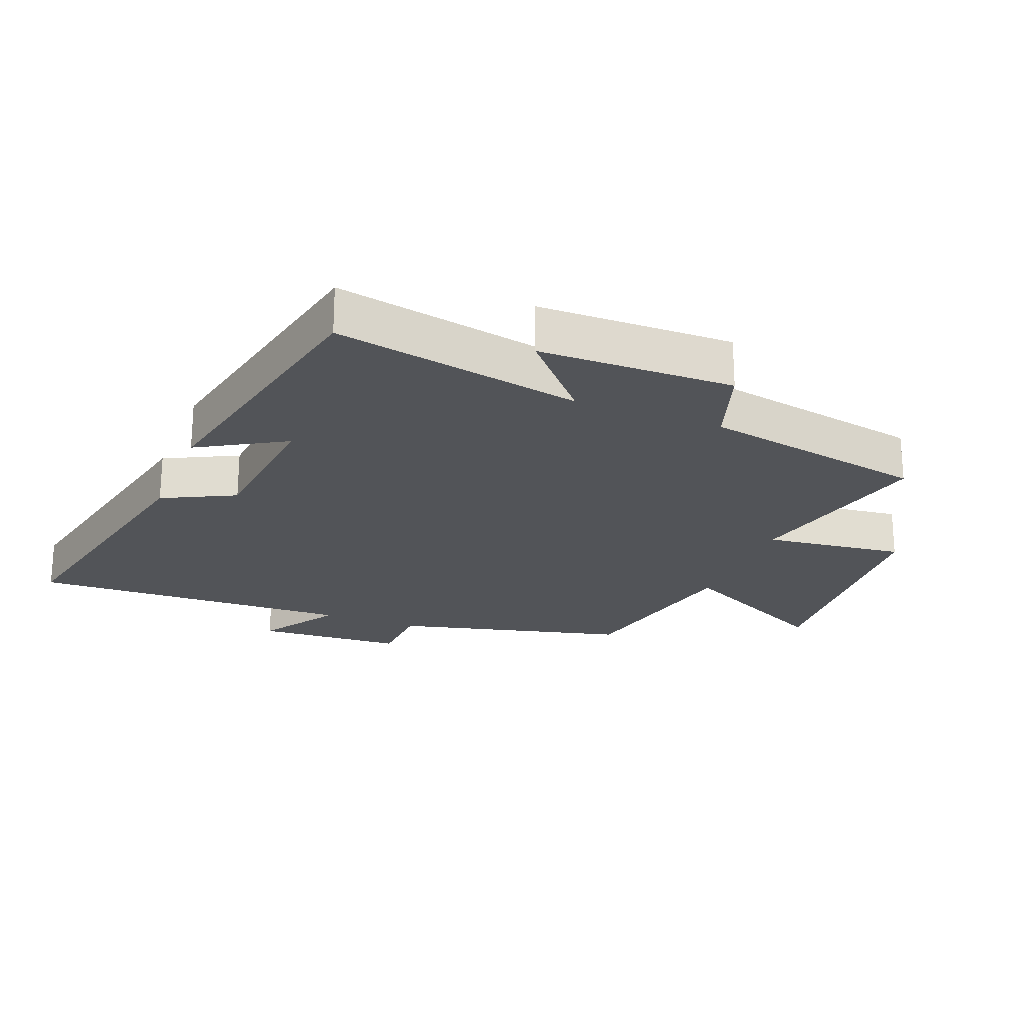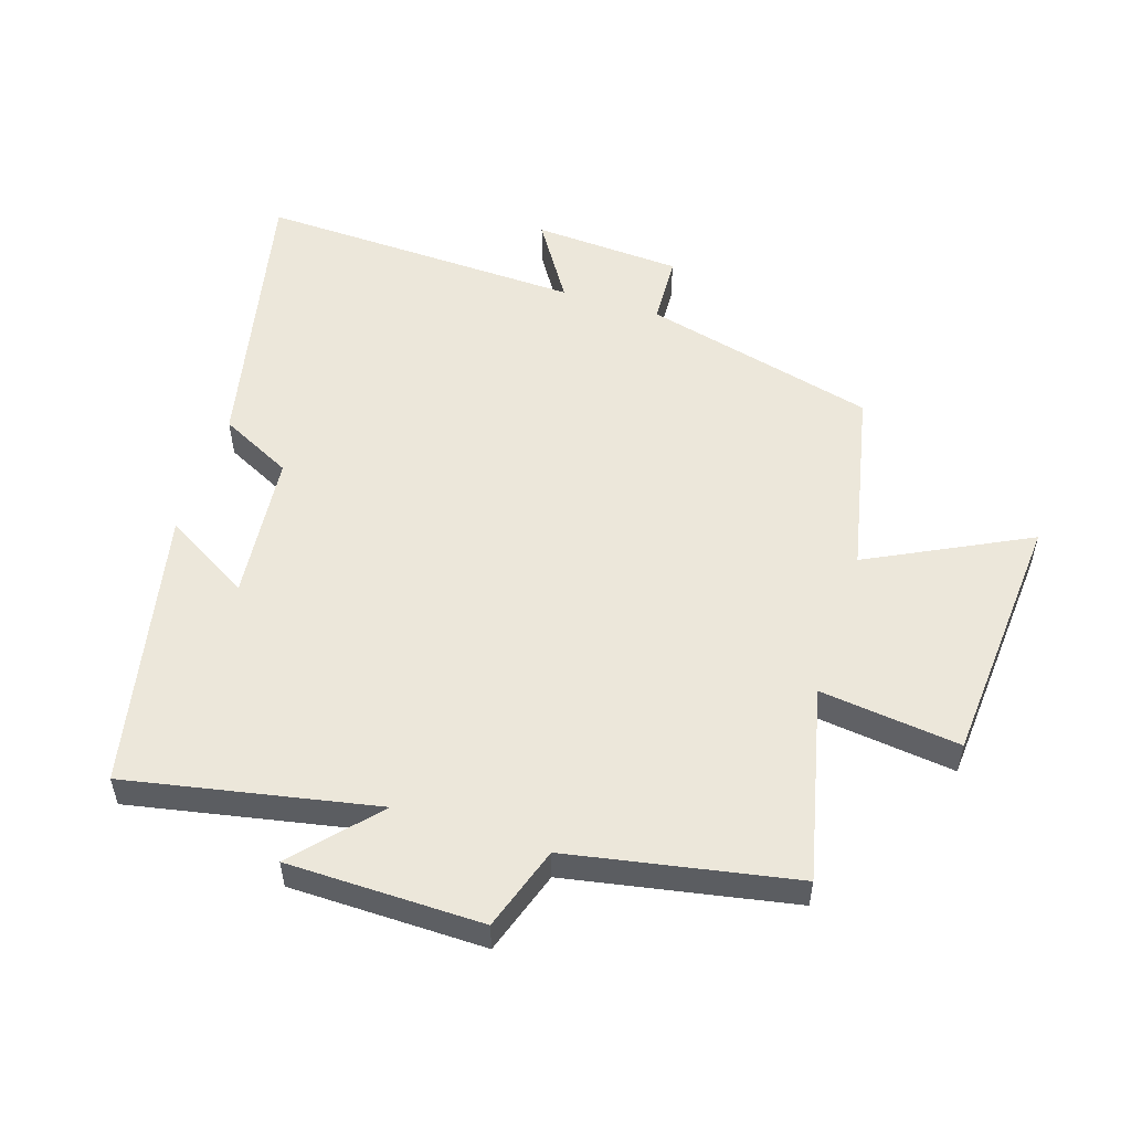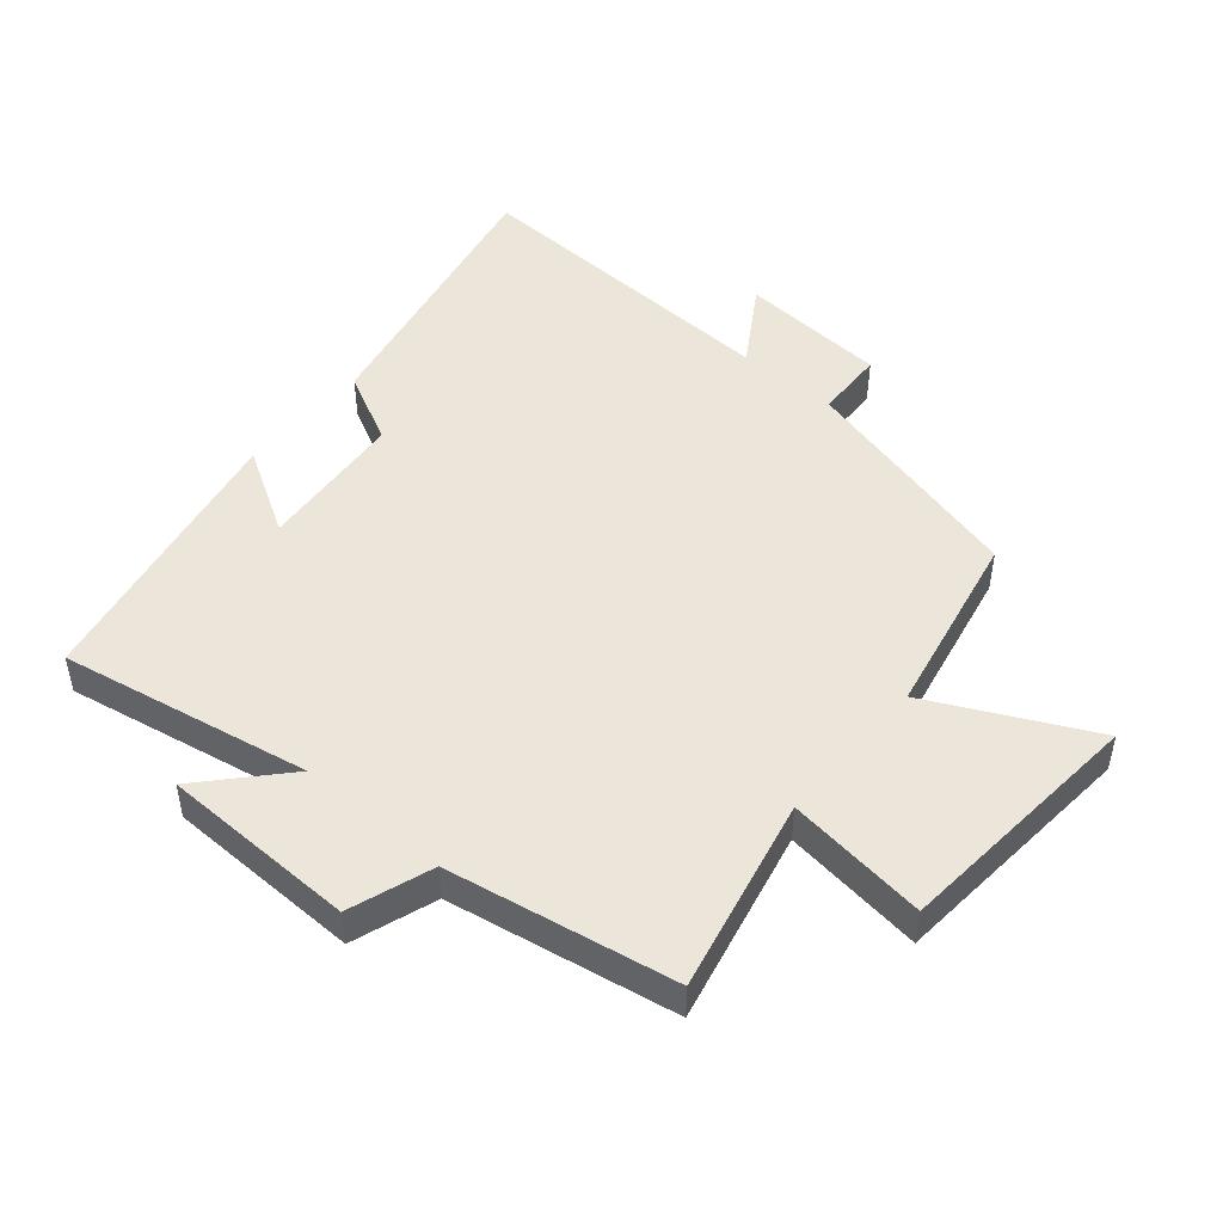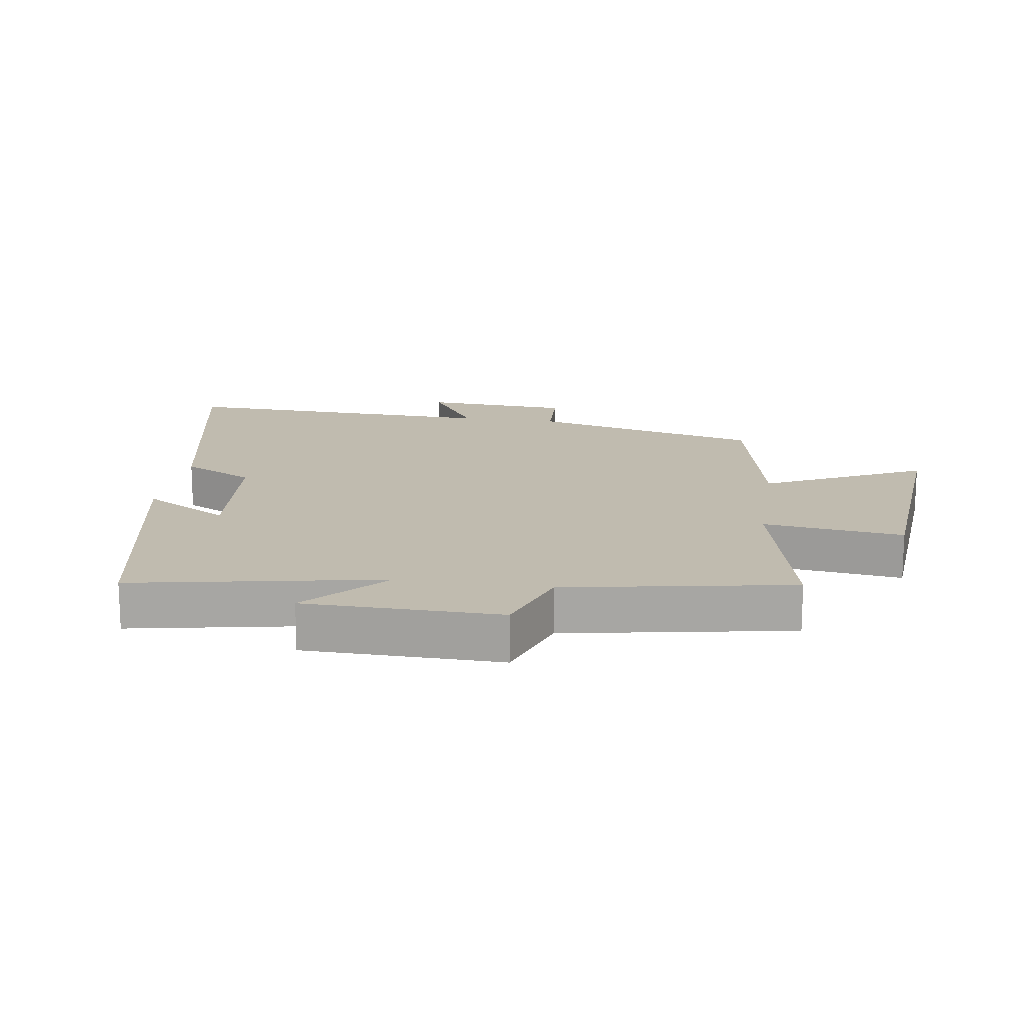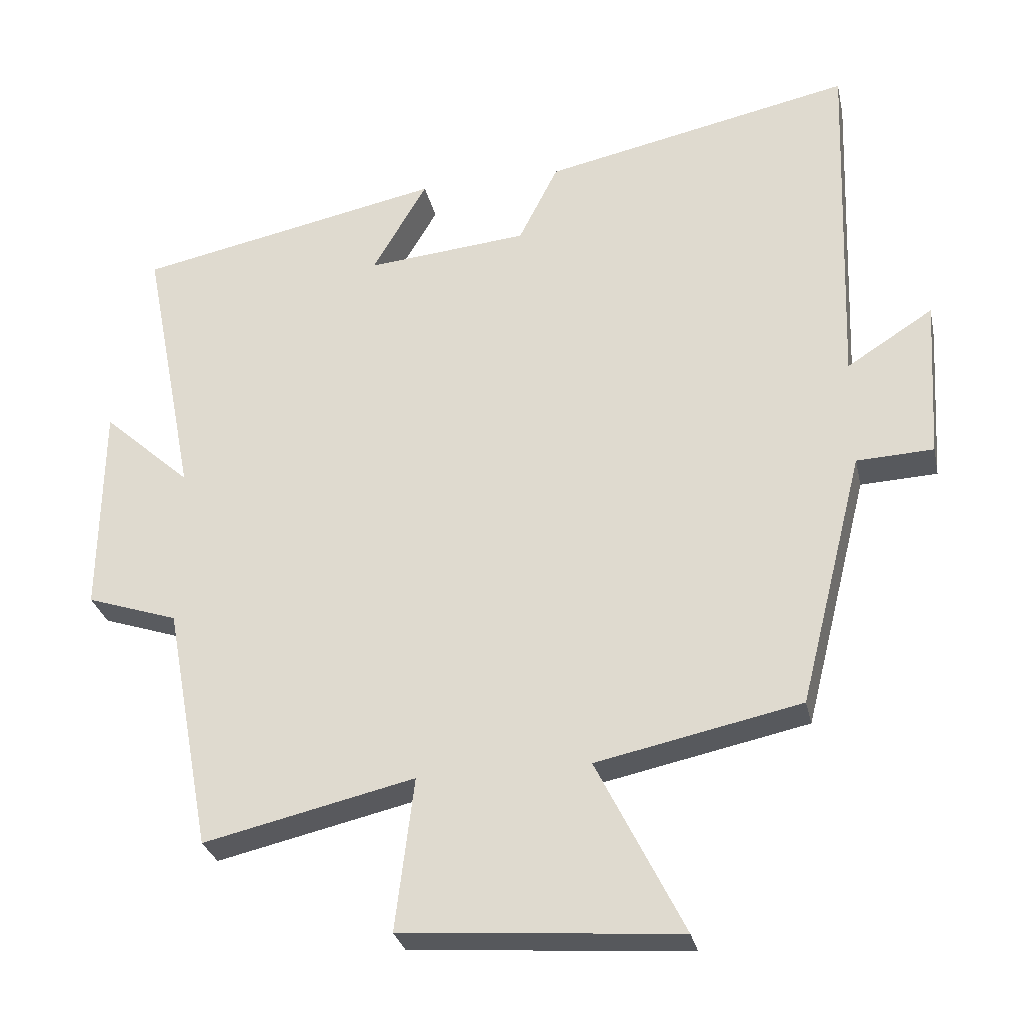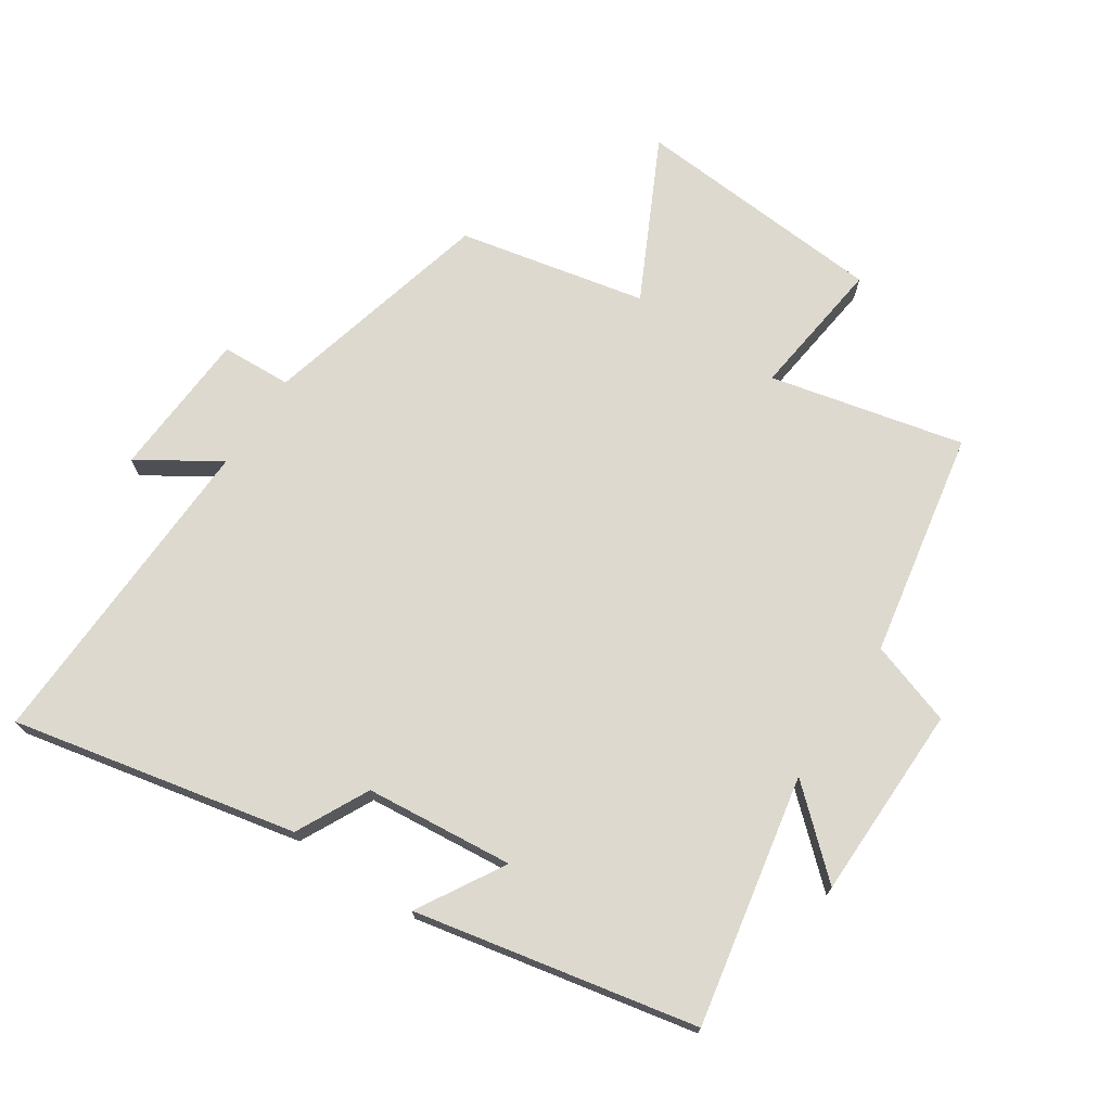
<metadata>
{"format":"obj","ext":"obj","renderer":"f3d","projection":"perspective","resolution":1024,"background":"white","views":[{"elev":-22.8,"azim":68.4,"up":"+Y"},{"elev":53.7,"azim":107.7,"up":"+Y"},{"elev":48.0,"azim":130.7,"up":"+Y"},{"elev":16.1,"azim":98.8,"up":"+Y"},{"elev":-29.1,"azim":-167.9,"up":"+Z"},{"elev":71.8,"azim":33.5,"up":"+Y"}]}
</metadata>
<code>
v -0.408 0.07 -0.438
v -0.5 0.07 -0.073
v -0.61 0.07 -0.068
v -0.624 0.07 0.164
v -0.5 0.07 0.085
v -0.518 0.07 0.594
v -0.074 0.07 0.5
v -0.017 0.07 0.387
v 0.215 0.07 0.365
v 0.136 0.07 0.5
v 0.576 0.07 0.41
v 0.5 0.07 0.02
v 0.627 0.07 0.134
v 0.631 0.07 -0.172
v 0.5 0.07 -0.216
v 0.434 0.07 -0.57
v 0.131 0.07 -0.5
v 0.158 0.07 -0.72
v -0.24 0.07 -0.75
v -0.115 0.07 -0.5
v -0.408 0 -0.438
v -0.5 0 -0.073
v -0.61 0 -0.068
v -0.624 0 0.164
v -0.5 0 0.085
v -0.518 0 0.594
v -0.074 0 0.5
v -0.017 0 0.387
v 0.215 0 0.365
v 0.136 0 0.5
v 0.576 0 0.41
v 0.5 0 0.02
v 0.627 0 0.134
v 0.631 0 -0.172
v 0.5 0 -0.216
v 0.434 0 -0.57
v 0.131 0 -0.5
v 0.158 0 -0.72
v -0.24 0 -0.75
v -0.115 0 -0.5
f 17 18 19 20
f 17 20 1 2
f 15 16 17 2
f 12 13 14 15
f 12 15 2
f 9 10 11 12
f 8 9 12 2
f 5 6 7 8
f 5 8 2 3
f 3 4 5
f 40 39 38 37
f 22 21 40 37
f 22 37 36 35
f 35 34 33 32
f 22 35 32
f 32 31 30 29
f 22 32 29 28
f 28 27 26 25
f 23 22 28 25
f 25 24 23
f 1 21 22 2
f 2 22 23 3
f 3 23 24 4
f 4 24 25 5
f 5 25 26 6
f 6 26 27 7
f 7 27 28 8
f 8 28 29 9
f 9 29 30 10
f 10 30 31 11
f 11 31 32 12
f 12 32 33 13
f 13 33 34 14
f 14 34 35 15
f 15 35 36 16
f 16 36 37 17
f 17 37 38 18
f 18 38 39 19
f 19 39 40 20
f 20 40 21 1

</code>
